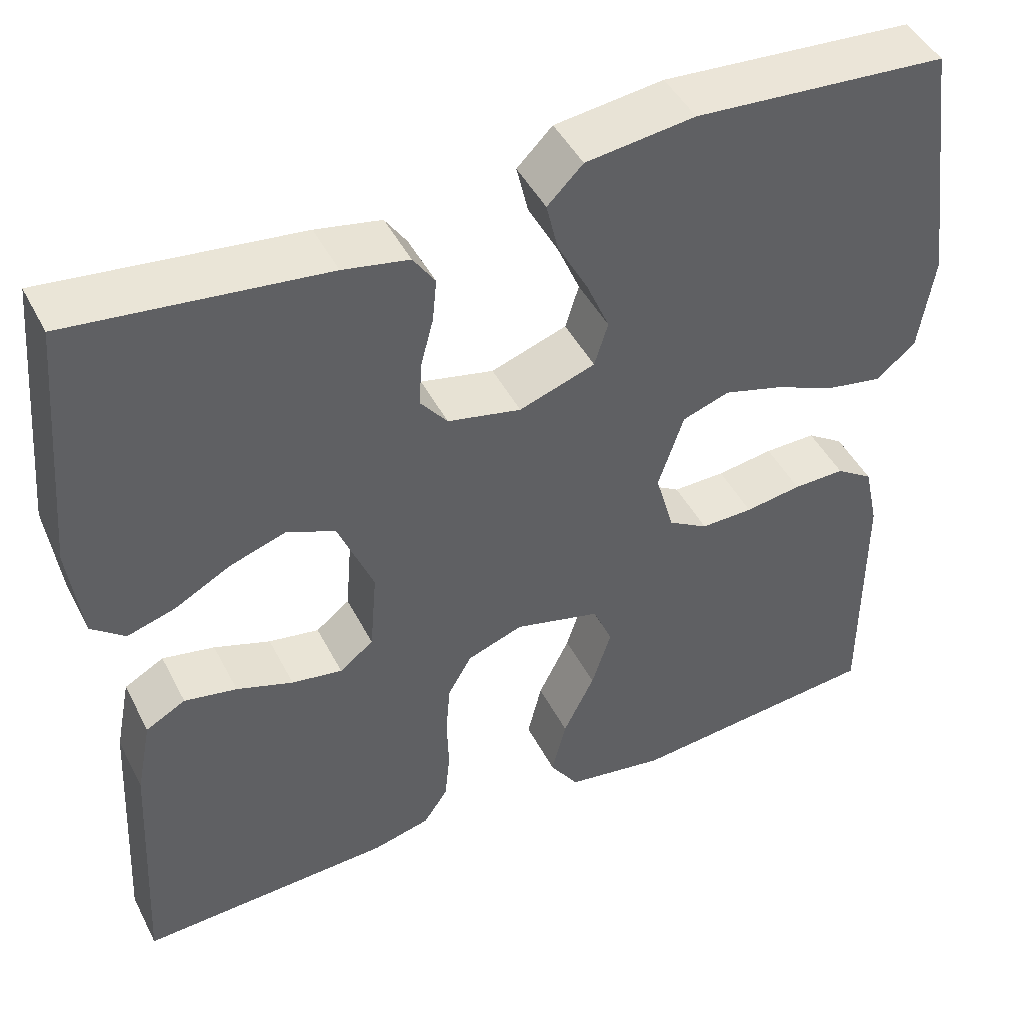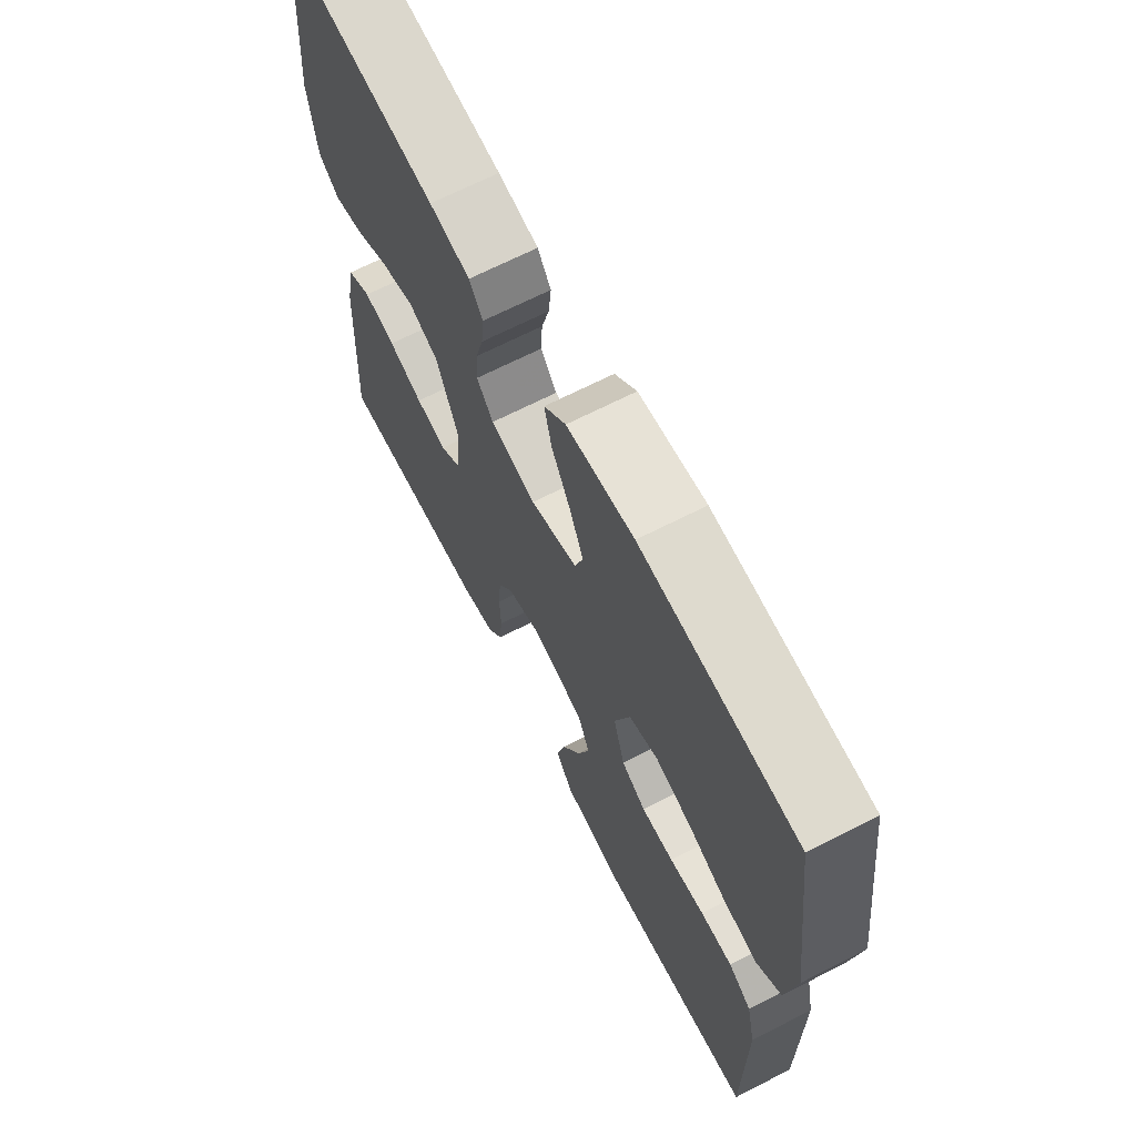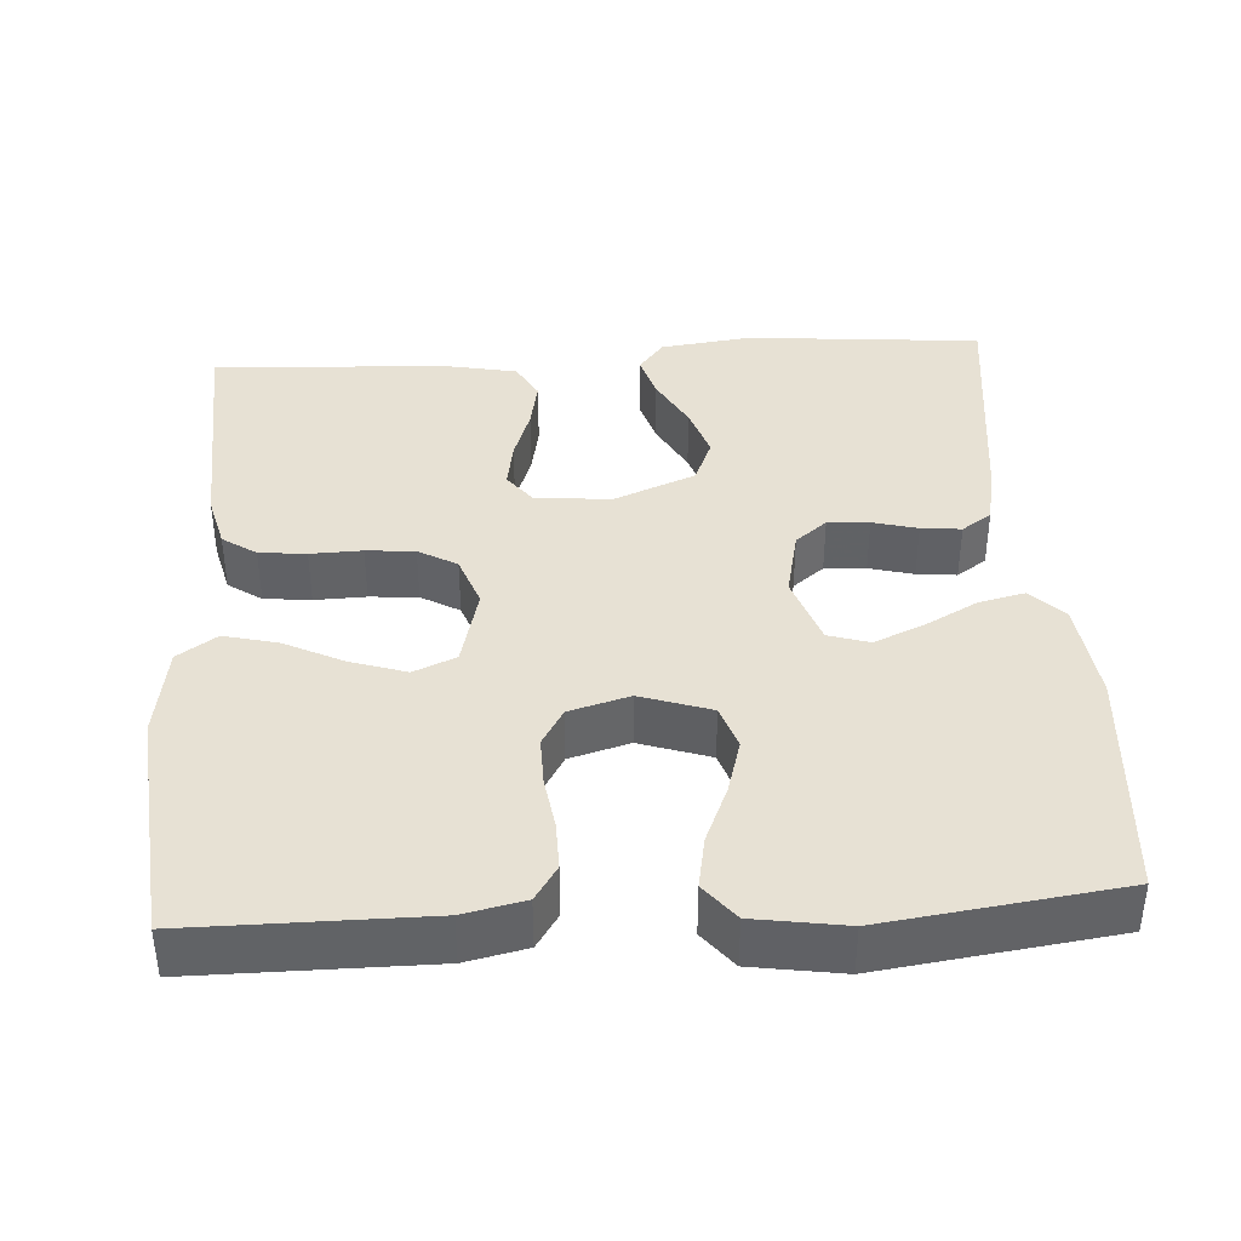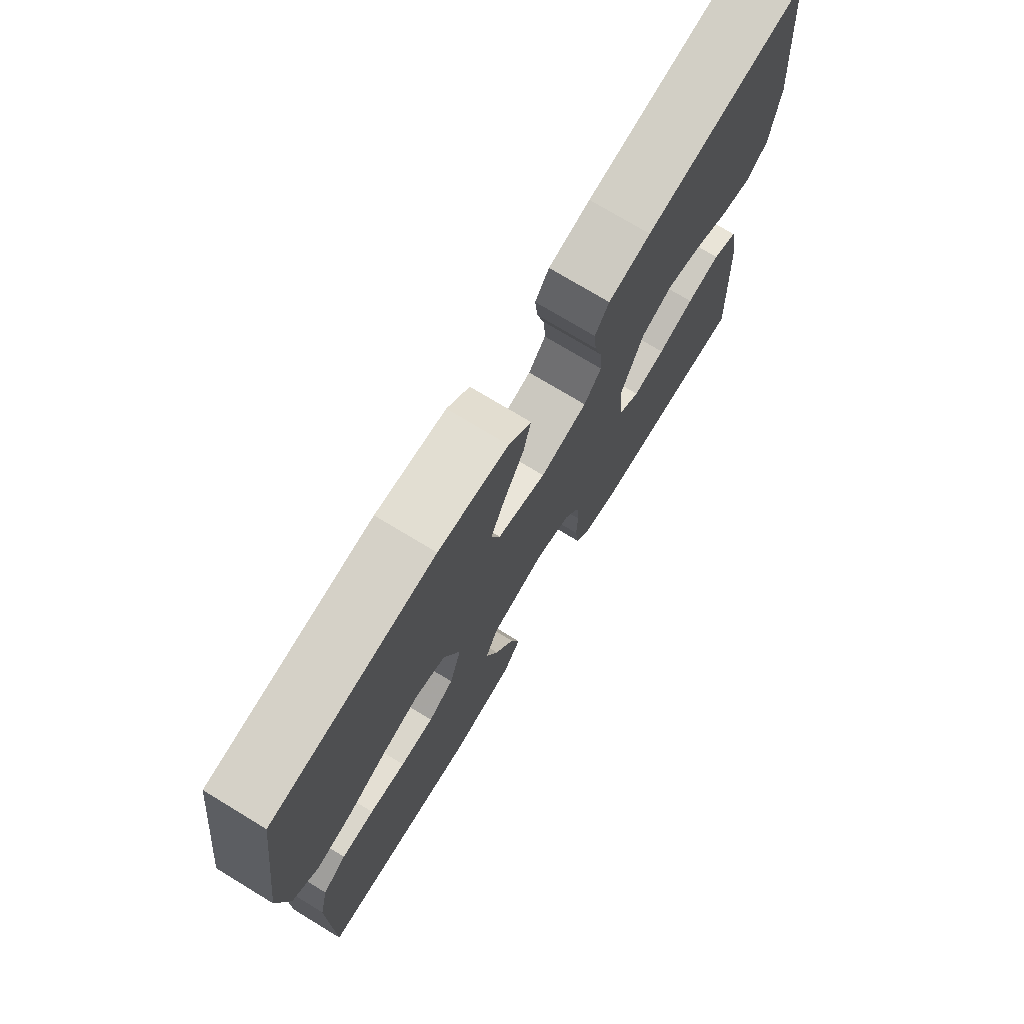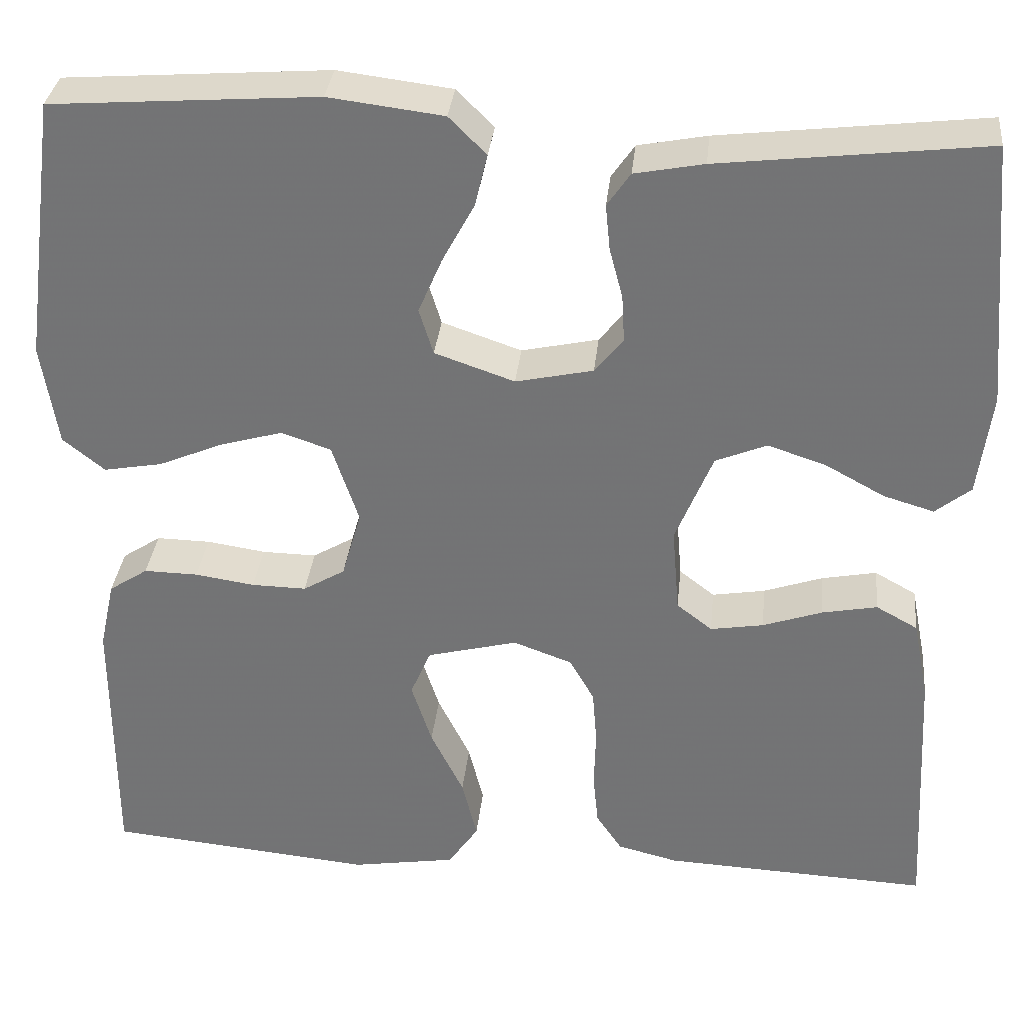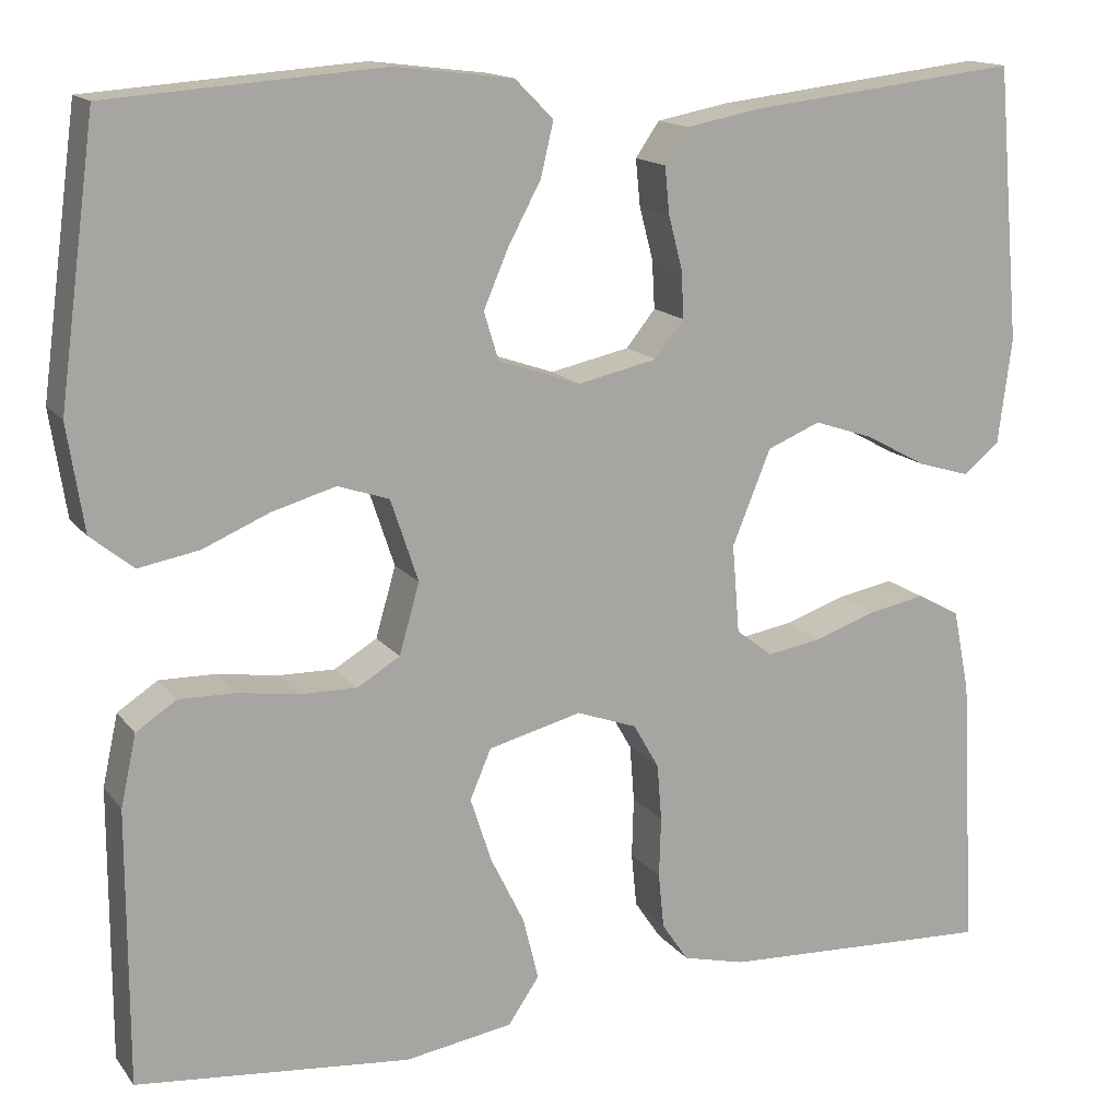
<metadata>
{"format":"obj","ext":"obj","renderer":"f3d","projection":"perspective","resolution":1024,"background":"white","views":[{"elev":45.7,"azim":154.0,"up":"+Z"},{"elev":67.9,"azim":-117.1,"up":"+Z"},{"elev":39.5,"azim":-93.6,"up":"+Y"},{"elev":74.7,"azim":-58.8,"up":"+Z"},{"elev":33.2,"azim":5.9,"up":"+Z"},{"elev":14.9,"azim":-23.8,"up":"+Z"}]}
</metadata>
<code>
v -0.5 0.07 -0.5
v -0.5 0.07 -0.2
v -0.483 0.07 -0.122
v -0.439 0.07 -0.093
v -0.378 0.07 -0.094
v -0.311 0.07 -0.104
v -0.249 0.07 -0.105
v -0.202 0.07 -0.077
v -0.18 0.07 0
v -0.21 0.07 0.09
v -0.266 0.07 0.109
v -0.336 0.07 0.089
v -0.409 0.07 0.058
v -0.475 0.07 0.046
v -0.522 0.07 0.084
v -0.54 0.07 0.2
v -0.5 0.07 0.5
v -0.2 0.07 0.522
v -0.071 0.07 0.506
v -0.029 0.07 0.464
v -0.043 0.07 0.405
v -0.079 0.07 0.338
v -0.106 0.07 0.275
v -0.09 0.07 0.223
v 0 0.07 0.192
v 0.087 0.07 0.211
v 0.119 0.07 0.251
v 0.116 0.07 0.304
v 0.101 0.07 0.361
v 0.096 0.07 0.412
v 0.122 0.07 0.45
v 0.2 0.07 0.465
v 0.5 0.07 0.5
v 0.526 0.07 0.2
v 0.511 0.07 0.084
v 0.471 0.07 0.052
v 0.414 0.07 0.069
v 0.348 0.07 0.105
v 0.282 0.07 0.127
v 0.224 0.07 0.103
v 0.182 0.07 0
v 0.19 0.07 -0.097
v 0.23 0.07 -0.128
v 0.29 0.07 -0.118
v 0.357 0.07 -0.095
v 0.419 0.07 -0.083
v 0.466 0.07 -0.109
v 0.484 0.07 -0.2
v 0.5 0.07 -0.5
v 0.2 0.07 -0.486
v 0.132 0.07 -0.469
v 0.103 0.07 -0.426
v 0.097 0.07 -0.366
v 0.099 0.07 -0.3
v 0.094 0.07 -0.238
v 0.066 0.07 -0.189
v 0 0.07 -0.165
v -0.102 0.07 -0.191
v -0.125 0.07 -0.245
v -0.102 0.07 -0.316
v -0.065 0.07 -0.391
v -0.048 0.07 -0.46
v -0.082 0.07 -0.51
v -0.2 0.07 -0.529
v -0.5 0 -0.5
v -0.5 0 -0.2
v -0.483 0 -0.122
v -0.439 0 -0.093
v -0.378 0 -0.094
v -0.311 0 -0.104
v -0.249 0 -0.105
v -0.202 0 -0.077
v -0.18 0 0
v -0.21 0 0.09
v -0.266 0 0.109
v -0.336 0 0.089
v -0.409 0 0.058
v -0.475 0 0.046
v -0.522 0 0.084
v -0.54 0 0.2
v -0.5 0 0.5
v -0.2 0 0.522
v -0.071 0 0.506
v -0.029 0 0.464
v -0.043 0 0.405
v -0.079 0 0.338
v -0.106 0 0.275
v -0.09 0 0.223
v 0 0 0.192
v 0.087 0 0.211
v 0.119 0 0.251
v 0.116 0 0.304
v 0.101 0 0.361
v 0.096 0 0.412
v 0.122 0 0.45
v 0.2 0 0.465
v 0.5 0 0.5
v 0.526 0 0.2
v 0.511 0 0.084
v 0.471 0 0.052
v 0.414 0 0.069
v 0.348 0 0.105
v 0.282 0 0.127
v 0.224 0 0.103
v 0.182 0 0
v 0.19 0 -0.097
v 0.23 0 -0.128
v 0.29 0 -0.118
v 0.357 0 -0.095
v 0.419 0 -0.083
v 0.466 0 -0.109
v 0.484 0 -0.2
v 0.5 0 -0.5
v 0.2 0 -0.486
v 0.132 0 -0.469
v 0.103 0 -0.426
v 0.097 0 -0.366
v 0.099 0 -0.3
v 0.094 0 -0.238
v 0.066 0 -0.189
v 0 0 -0.165
v -0.102 0 -0.191
v -0.125 0 -0.245
v -0.102 0 -0.316
v -0.065 0 -0.391
v -0.048 0 -0.46
v -0.082 0 -0.51
v -0.2 0 -0.529
f 60 61 62 63
f 59 60 63 64
f 51 52 53 54
f 51 54 55
f 50 51 55
f 49 50 55
f 48 49 55 56
f 44 45 46 47
f 43 44 47 48
f 35 36 37 38
f 35 38 39
f 34 35 39
f 33 34 39
f 32 33 39 40
f 28 29 30 31
f 27 28 31 32
f 19 20 21 22
f 19 22 23
f 18 19 23
f 17 18 23 24
f 15 16 17 24
f 12 13 14 15
f 11 12 15 24
f 3 4 5 6
f 3 6 7
f 2 3 7
f 59 64 1 2
f 58 59 2 7
f 57 58 7 8
f 43 48 56 57
f 42 43 57 8
f 41 42 8 9
f 27 32 40 41
f 26 27 41
f 25 26 41 9
f 10 11 24 25
f 9 10 25
f 127 126 125 124
f 128 127 124 123
f 118 117 116 115
f 119 118 115
f 119 115 114
f 119 114 113
f 120 119 113 112
f 111 110 109 108
f 112 111 108 107
f 102 101 100 99
f 103 102 99
f 103 99 98
f 103 98 97
f 104 103 97 96
f 95 94 93 92
f 96 95 92 91
f 86 85 84 83
f 87 86 83
f 87 83 82
f 88 87 82 81
f 88 81 80 79
f 79 78 77 76
f 88 79 76 75
f 70 69 68 67
f 71 70 67
f 71 67 66
f 66 65 128 123
f 71 66 123 122
f 72 71 122 121
f 121 120 112 107
f 72 121 107 106
f 73 72 106 105
f 105 104 96 91
f 105 91 90
f 73 105 90 89
f 89 88 75 74
f 89 74 73
f 1 65 66 2
f 2 66 67 3
f 3 67 68 4
f 4 68 69 5
f 5 69 70 6
f 6 70 71 7
f 7 71 72 8
f 8 72 73 9
f 9 73 74 10
f 10 74 75 11
f 11 75 76 12
f 12 76 77 13
f 13 77 78 14
f 14 78 79 15
f 15 79 80 16
f 16 80 81 17
f 17 81 82 18
f 18 82 83 19
f 19 83 84 20
f 20 84 85 21
f 21 85 86 22
f 22 86 87 23
f 23 87 88 24
f 24 88 89 25
f 25 89 90 26
f 26 90 91 27
f 27 91 92 28
f 28 92 93 29
f 29 93 94 30
f 30 94 95 31
f 31 95 96 32
f 32 96 97 33
f 33 97 98 34
f 34 98 99 35
f 35 99 100 36
f 36 100 101 37
f 37 101 102 38
f 38 102 103 39
f 39 103 104 40
f 40 104 105 41
f 41 105 106 42
f 42 106 107 43
f 43 107 108 44
f 44 108 109 45
f 45 109 110 46
f 46 110 111 47
f 47 111 112 48
f 48 112 113 49
f 49 113 114 50
f 50 114 115 51
f 51 115 116 52
f 52 116 117 53
f 53 117 118 54
f 54 118 119 55
f 55 119 120 56
f 56 120 121 57
f 57 121 122 58
f 58 122 123 59
f 59 123 124 60
f 60 124 125 61
f 61 125 126 62
f 62 126 127 63
f 63 127 128 64
f 64 128 65 1

</code>
